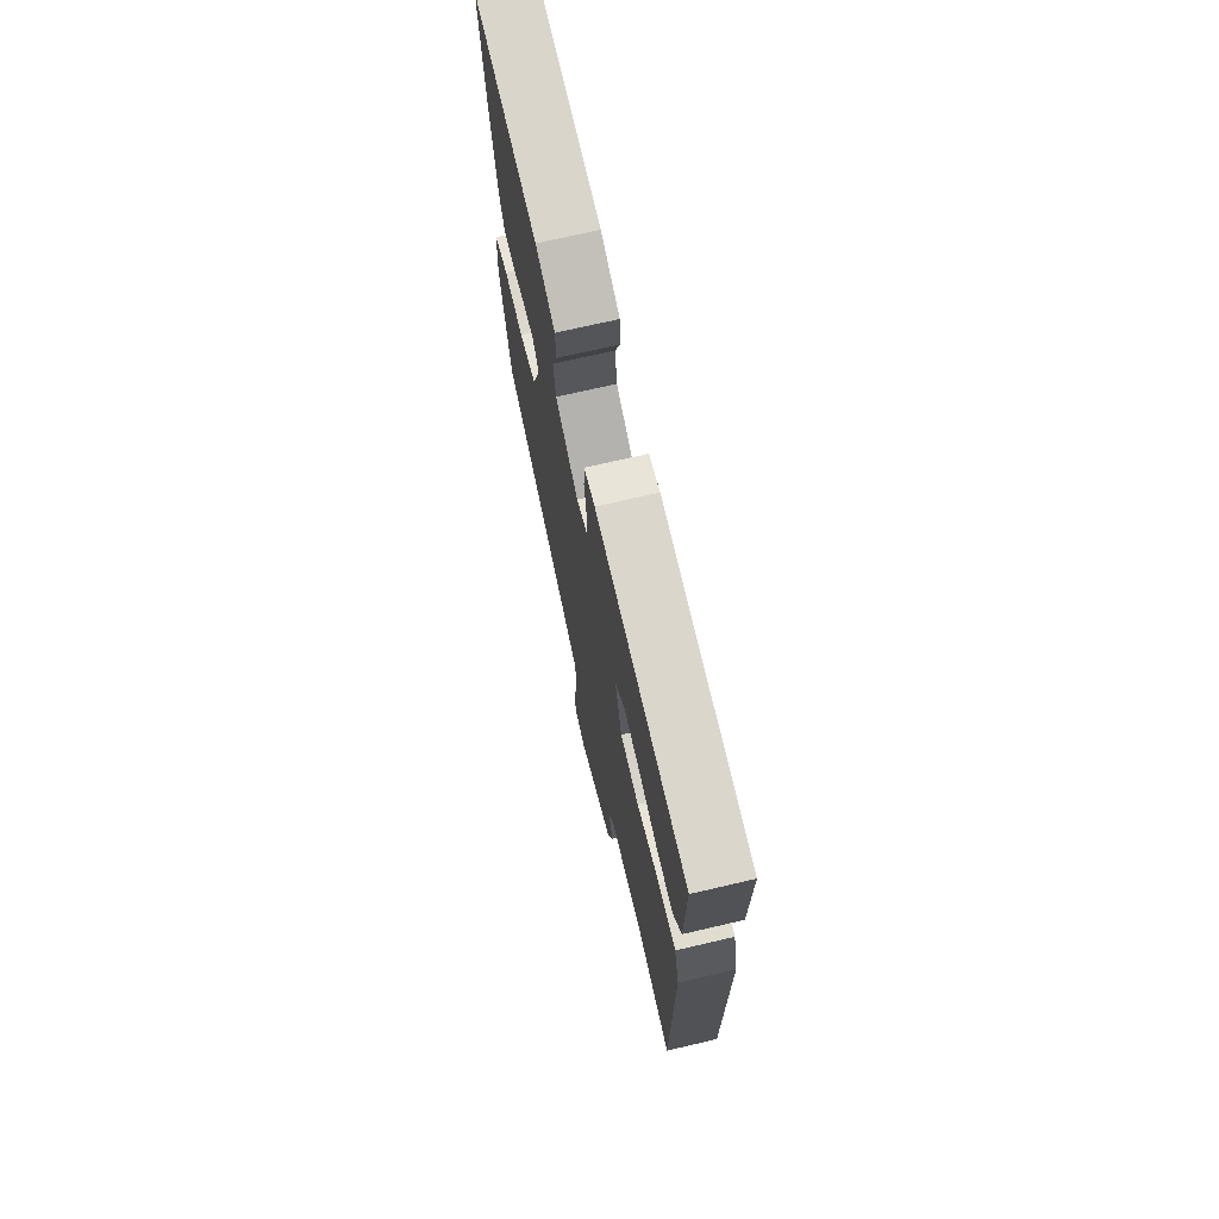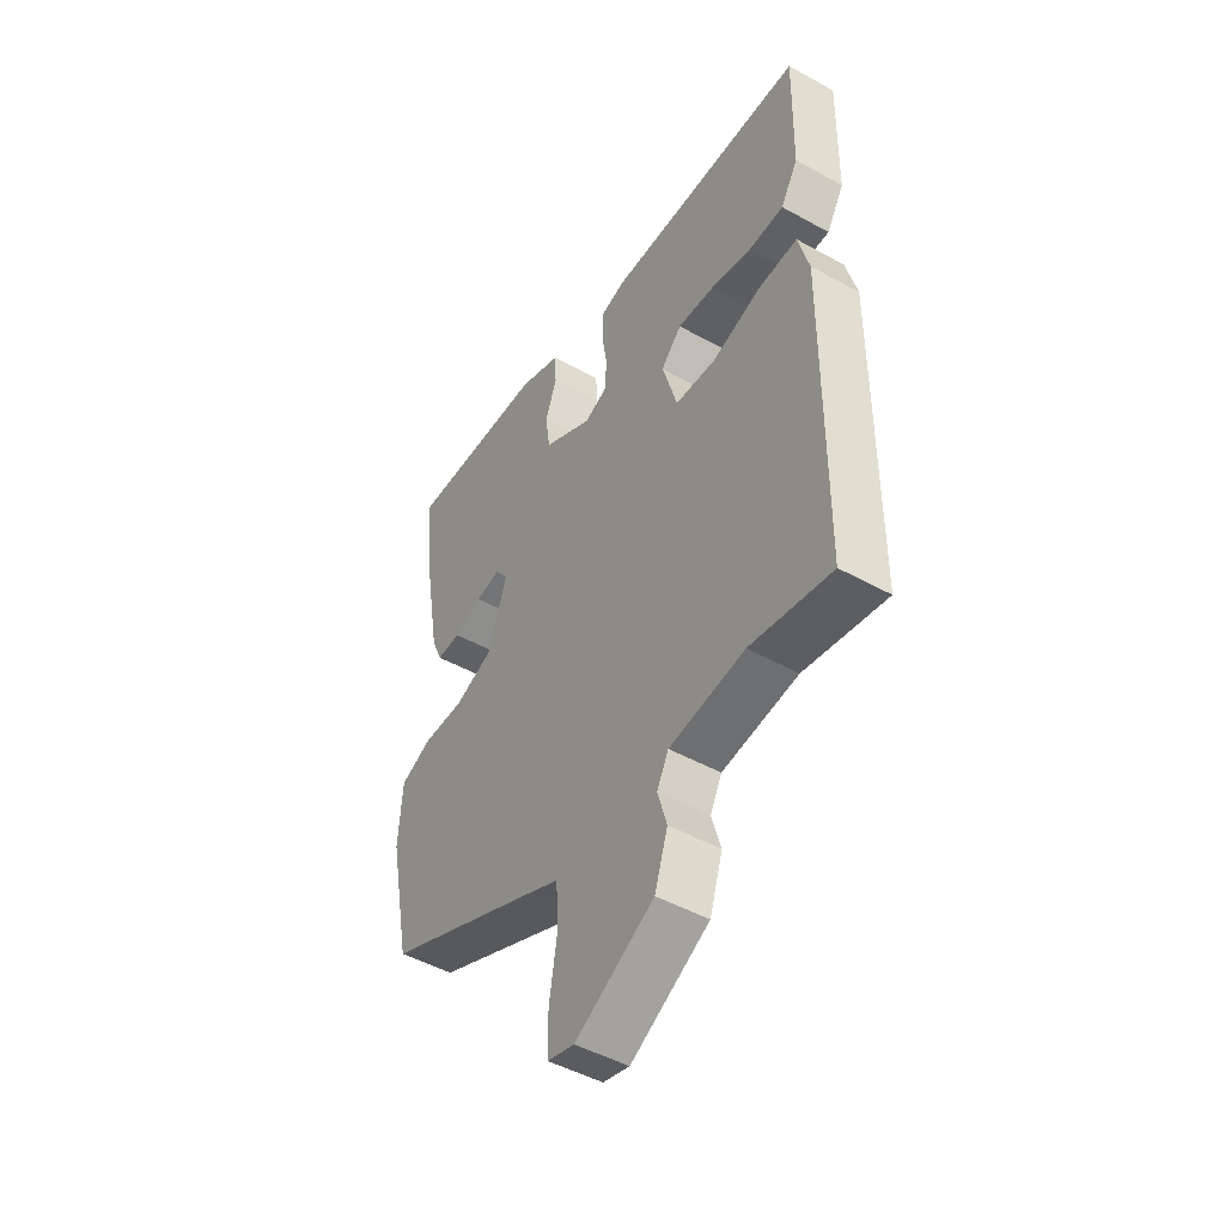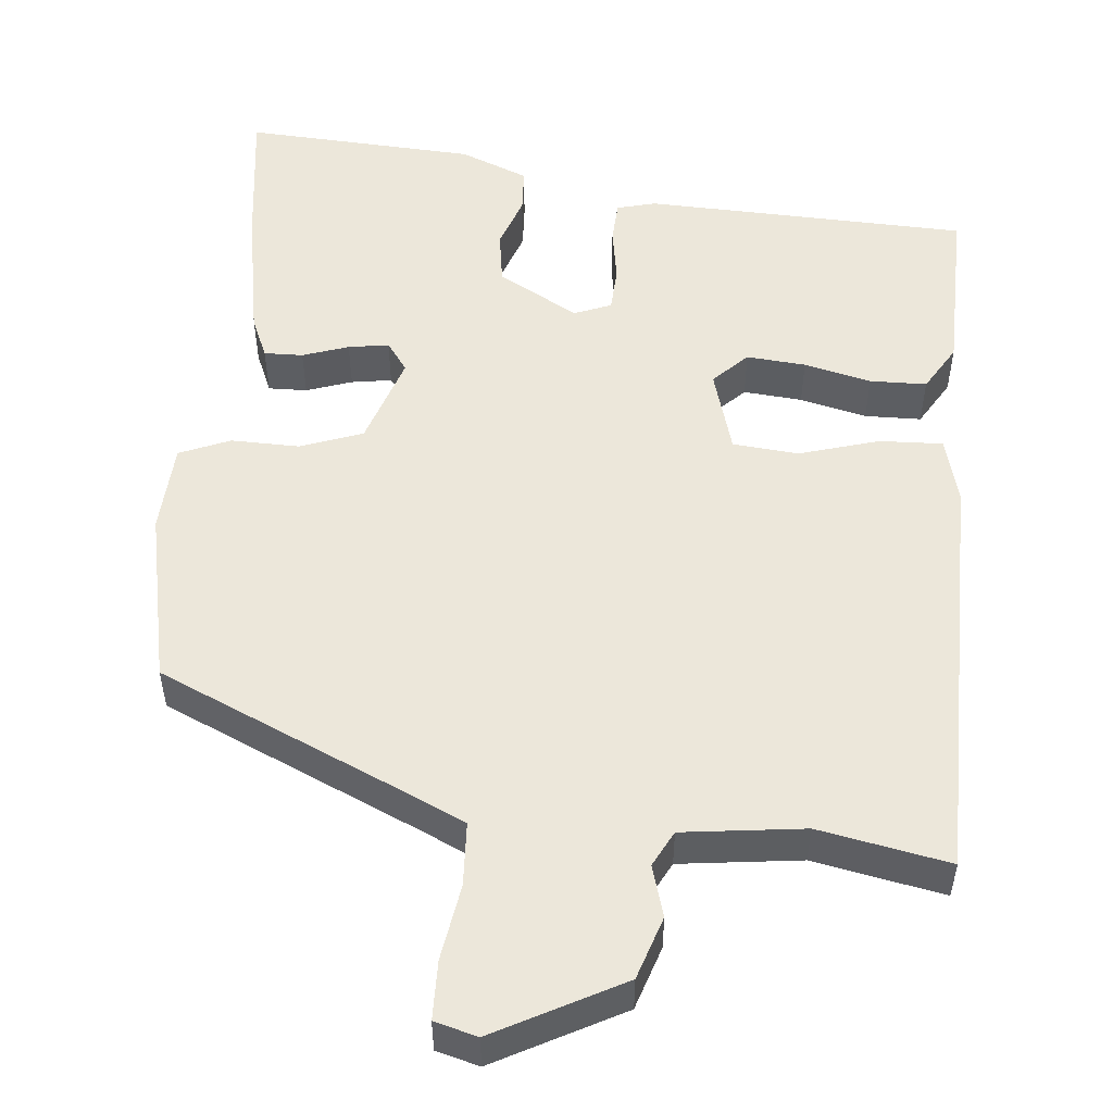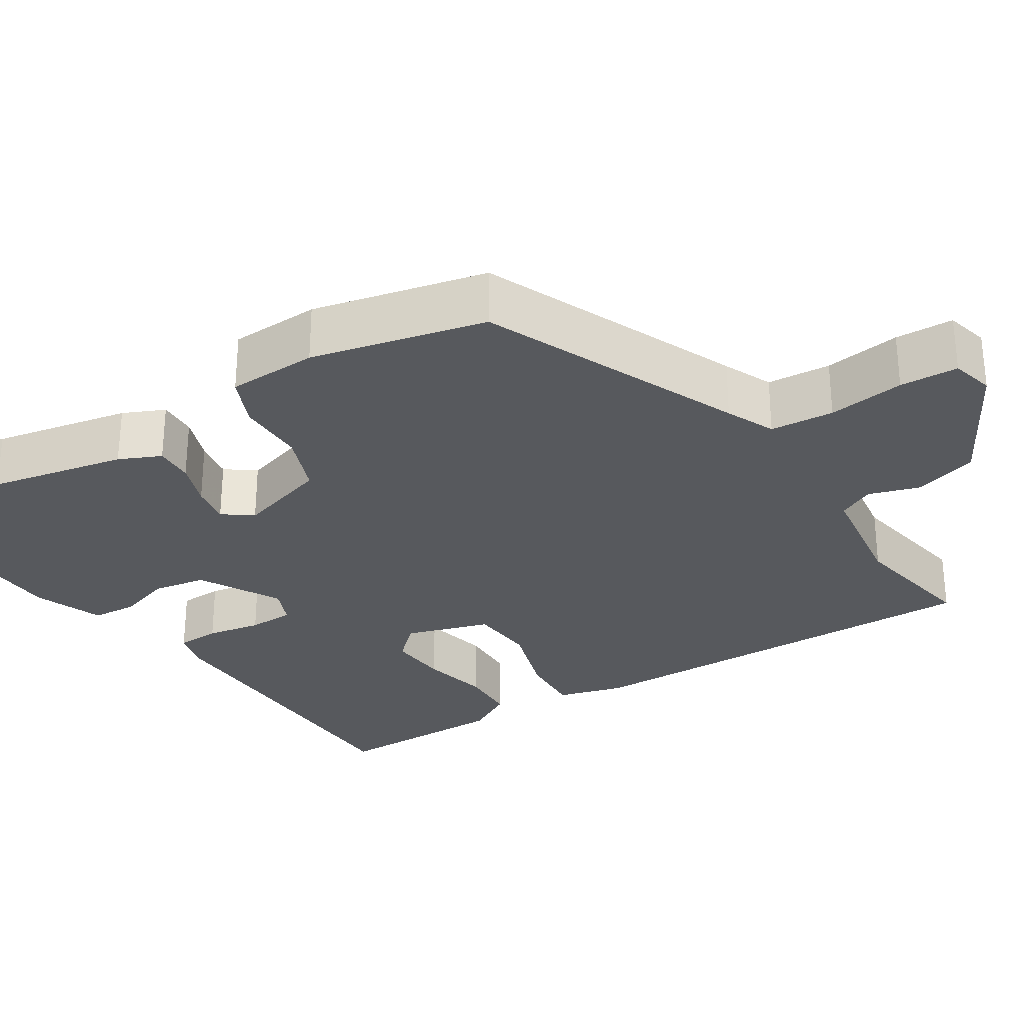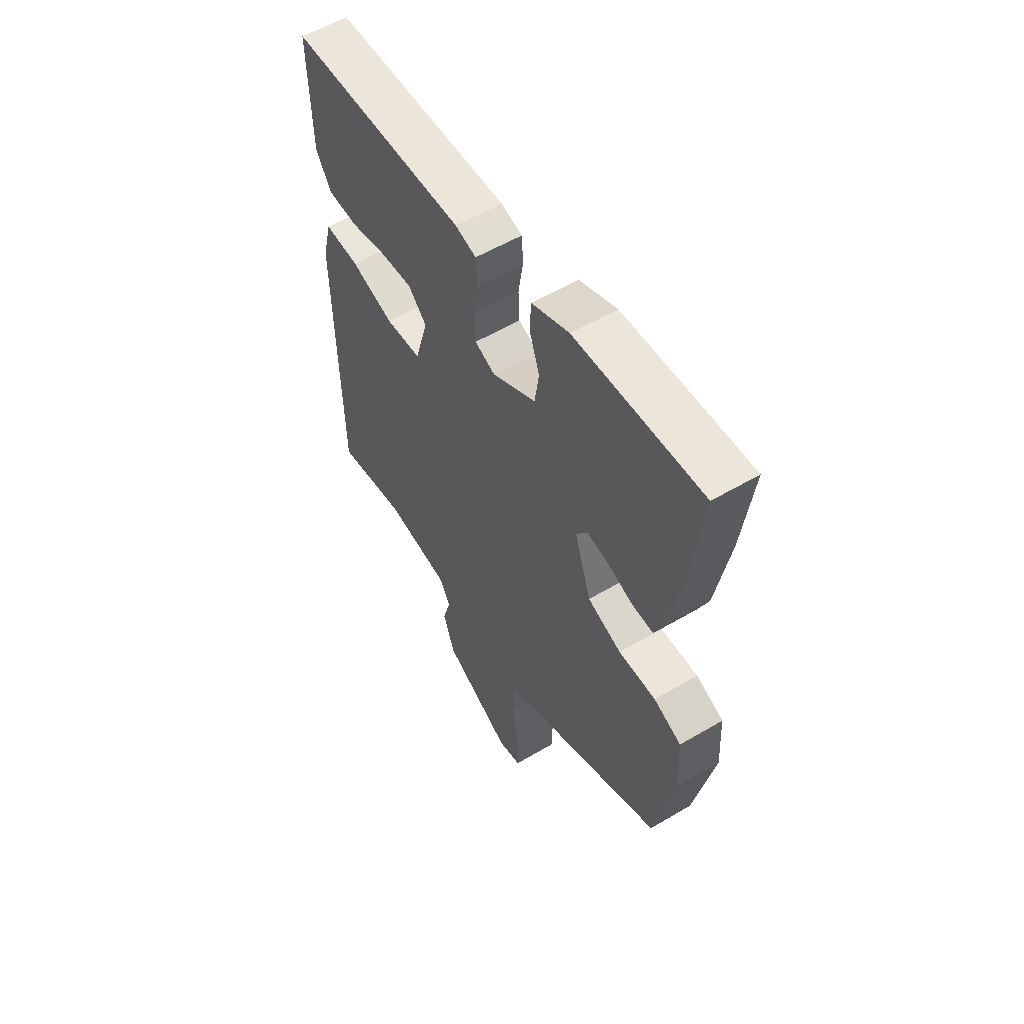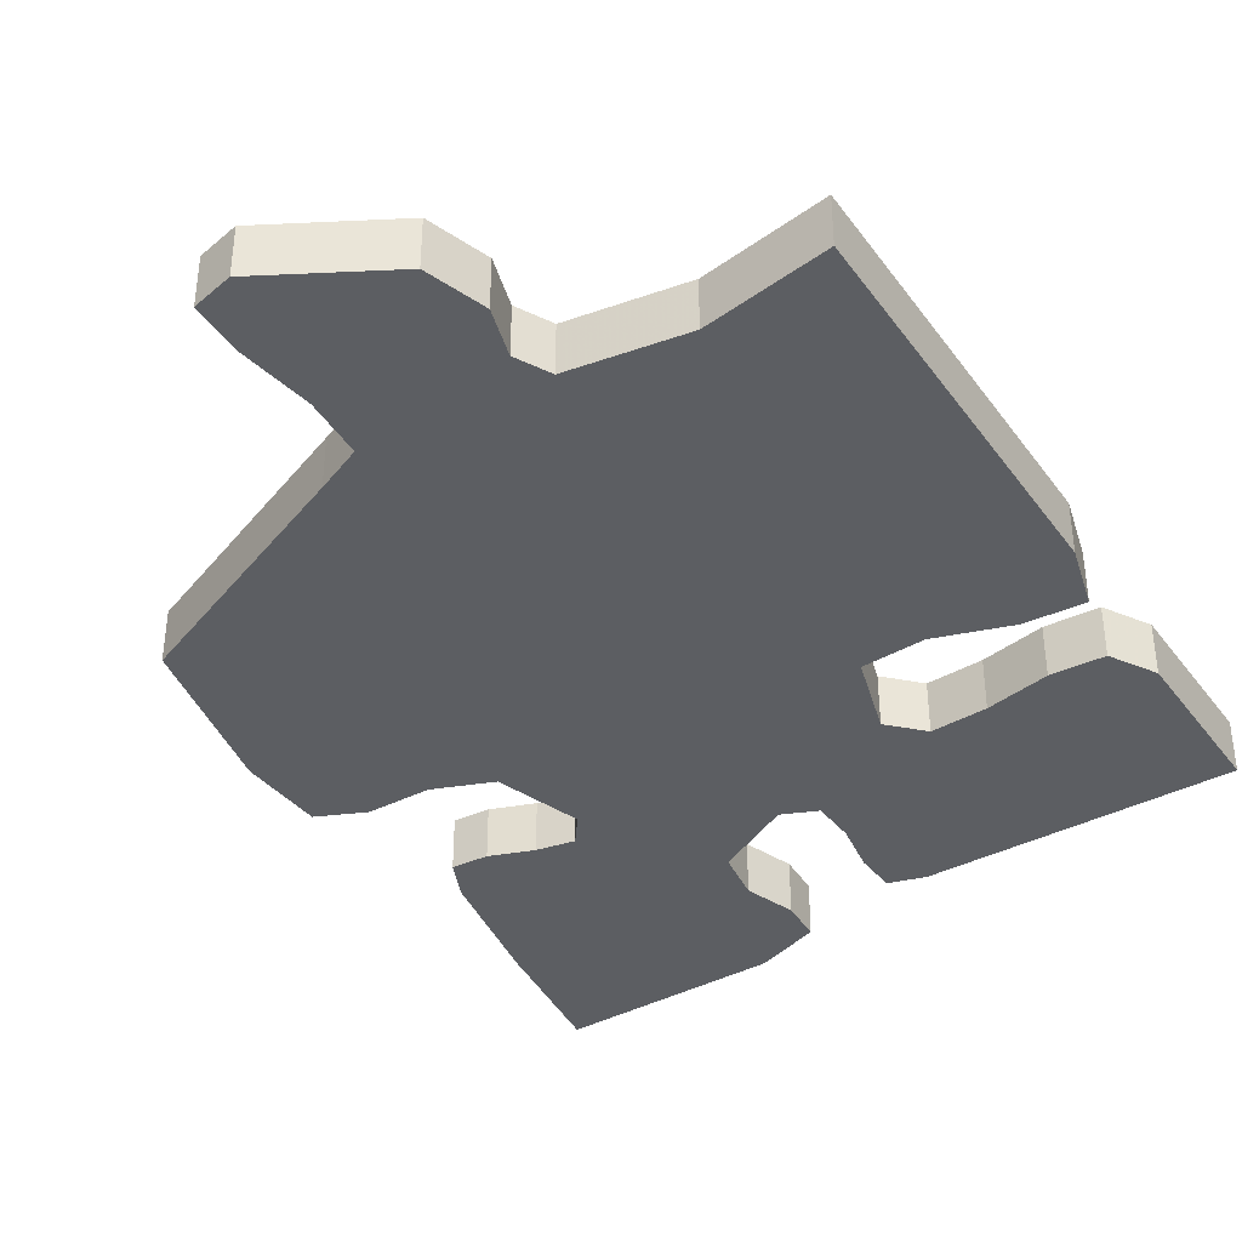
<metadata>
{"format":"obj","ext":"obj","renderer":"f3d","projection":"perspective","resolution":1024,"background":"white","views":[{"elev":71.5,"azim":-103.1,"up":"+Z"},{"elev":-48.4,"azim":-121.7,"up":"+Z"},{"elev":52.3,"azim":-174.9,"up":"+Y"},{"elev":-29.4,"azim":121.2,"up":"+Y"},{"elev":57.0,"azim":58.5,"up":"+Z"},{"elev":-38.2,"azim":-148.8,"up":"+Y"}]}
</metadata>
<code>
v 0.507 0.07 0.558
v 0.484 0.07 0.373
v 0.453 0.07 0.196
v 0.43 0.07 0.142
v 0.38 0.07 0.143
v 0.321 0.07 0.163
v 0.269 0.07 0.171
v 0.242 0.07 0.133
v 0.281 0.07 0.016
v 0.361 0.07 -0.013
v 0.449 0.07 -0.011
v 0.514 0.07 -0.038
v 0.521 0.07 -0.154
v 0.475 0.07 -0.379
v 0.146 0.07 -0.528
v 0.084 0.07 -0.557
v 0.08 0.07 -0.639
v 0.096 0.07 -0.737
v 0.095 0.07 -0.812
v 0.04 0.07 -0.827
v -0.123 0.07 -0.741
v -0.15 0.07 -0.66
v -0.131 0.07 -0.594
v -0.155 0.07 -0.548
v -0.311 0.07 -0.529
v -0.478 0.07 -0.562
v -0.484 0.07 -0.021
v -0.462 0.07 0.065
v -0.38 0.07 0.062
v -0.278 0.07 0.032
v -0.193 0.07 0.04
v -0.162 0.07 0.149
v -0.205 0.07 0.192
v -0.281 0.07 0.185
v -0.367 0.07 0.164
v -0.44 0.07 0.165
v -0.476 0.07 0.225
v -0.481 0.07 0.45
v -0.064 0.07 0.466
v -0.014 0.07 0.453
v -0.011 0.07 0.398
v -0.022 0.07 0.328
v -0.019 0.07 0.269
v 0.029 0.07 0.25
v 0.132 0.07 0.309
v 0.142 0.07 0.378
v 0.118 0.07 0.446
v 0.121 0.07 0.504
v 0.209 0.07 0.54
v 0.507 0 0.558
v 0.484 0 0.373
v 0.453 0 0.196
v 0.43 0 0.142
v 0.38 0 0.143
v 0.321 0 0.163
v 0.269 0 0.171
v 0.242 0 0.133
v 0.281 0 0.016
v 0.361 0 -0.013
v 0.449 0 -0.011
v 0.514 0 -0.038
v 0.521 0 -0.154
v 0.475 0 -0.379
v 0.146 0 -0.528
v 0.084 0 -0.557
v 0.08 0 -0.639
v 0.096 0 -0.737
v 0.095 0 -0.812
v 0.04 0 -0.827
v -0.123 0 -0.741
v -0.15 0 -0.66
v -0.131 0 -0.594
v -0.155 0 -0.548
v -0.311 0 -0.529
v -0.478 0 -0.562
v -0.484 0 -0.021
v -0.462 0 0.065
v -0.38 0 0.062
v -0.278 0 0.032
v -0.193 0 0.04
v -0.162 0 0.149
v -0.205 0 0.192
v -0.281 0 0.185
v -0.367 0 0.164
v -0.44 0 0.165
v -0.476 0 0.225
v -0.481 0 0.45
v -0.064 0 0.466
v -0.014 0 0.453
v -0.011 0 0.398
v -0.022 0 0.328
v -0.019 0 0.269
v 0.029 0 0.25
v 0.132 0 0.309
v 0.142 0 0.378
v 0.118 0 0.446
v 0.121 0 0.504
v 0.209 0 0.54
f 46 47 48 49
f 45 46 49 1
f 39 40 41 42
f 39 42 43
f 38 39 43
f 37 38 43 44
f 34 35 36 37
f 33 34 37 44
f 27 28 29 30
f 25 26 27 30
f 24 25 30 31
f 23 24 31 32
f 21 22 23
f 20 21 23 32
f 17 18 19 20
f 16 17 20 32
f 12 13 14 15
f 10 11 12 15
f 9 10 15 16
f 8 9 16 32
f 3 4 5 6
f 3 6 7
f 45 1 2 3
f 44 45 3 7
f 32 33 44
f 7 8 32 44
f 98 97 96 95
f 50 98 95 94
f 91 90 89 88
f 92 91 88
f 92 88 87
f 93 92 87 86
f 86 85 84 83
f 93 86 83 82
f 79 78 77 76
f 79 76 75 74
f 80 79 74 73
f 81 80 73 72
f 72 71 70
f 81 72 70 69
f 69 68 67 66
f 81 69 66 65
f 64 63 62 61
f 64 61 60 59
f 65 64 59 58
f 81 65 58 57
f 55 54 53 52
f 56 55 52
f 52 51 50 94
f 56 52 94 93
f 93 82 81
f 93 81 57 56
f 1 50 51 2
f 2 51 52 3
f 3 52 53 4
f 4 53 54 5
f 5 54 55 6
f 6 55 56 7
f 7 56 57 8
f 8 57 58 9
f 9 58 59 10
f 10 59 60 11
f 11 60 61 12
f 12 61 62 13
f 13 62 63 14
f 14 63 64 15
f 15 64 65 16
f 16 65 66 17
f 17 66 67 18
f 18 67 68 19
f 19 68 69 20
f 20 69 70 21
f 21 70 71 22
f 22 71 72 23
f 23 72 73 24
f 24 73 74 25
f 25 74 75 26
f 26 75 76 27
f 27 76 77 28
f 28 77 78 29
f 29 78 79 30
f 30 79 80 31
f 31 80 81 32
f 32 81 82 33
f 33 82 83 34
f 34 83 84 35
f 35 84 85 36
f 36 85 86 37
f 37 86 87 38
f 38 87 88 39
f 39 88 89 40
f 40 89 90 41
f 41 90 91 42
f 42 91 92 43
f 43 92 93 44
f 44 93 94 45
f 45 94 95 46
f 46 95 96 47
f 47 96 97 48
f 48 97 98 49
f 49 98 50 1

</code>
